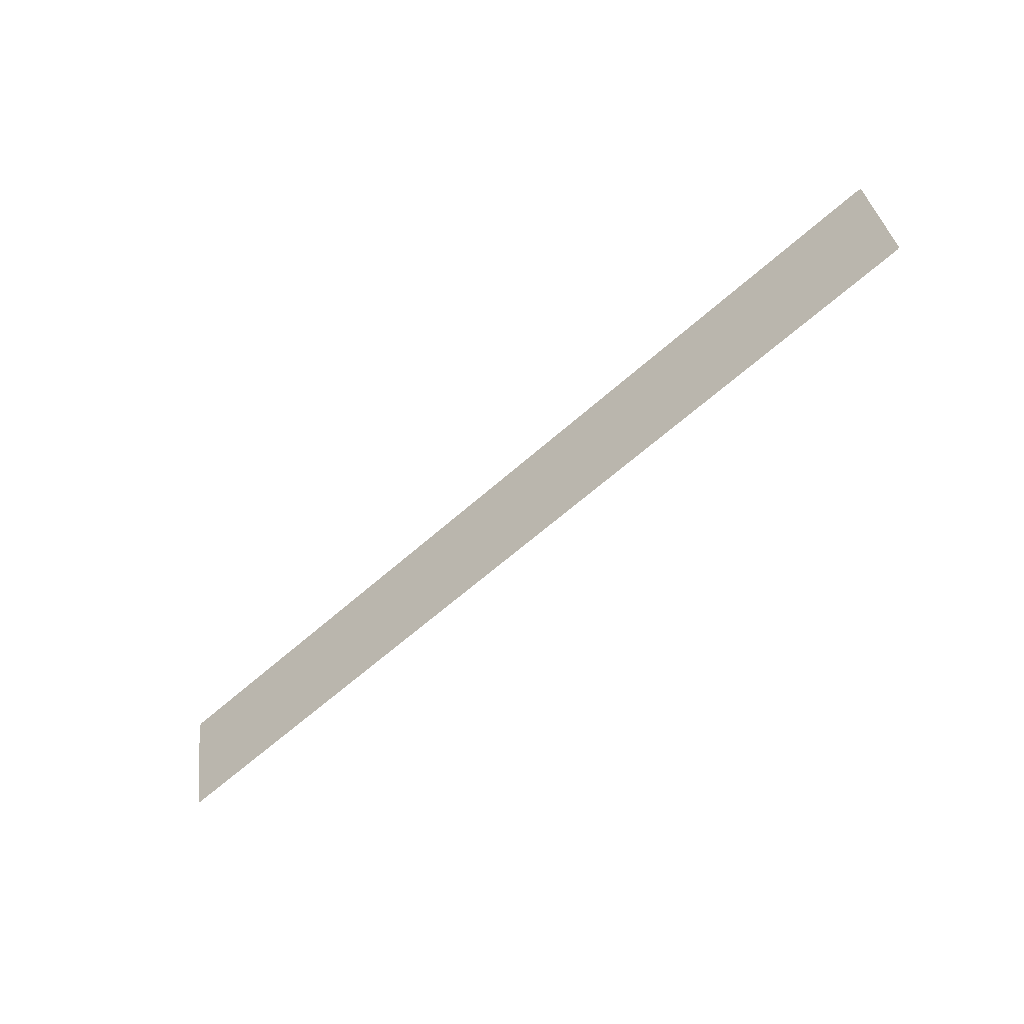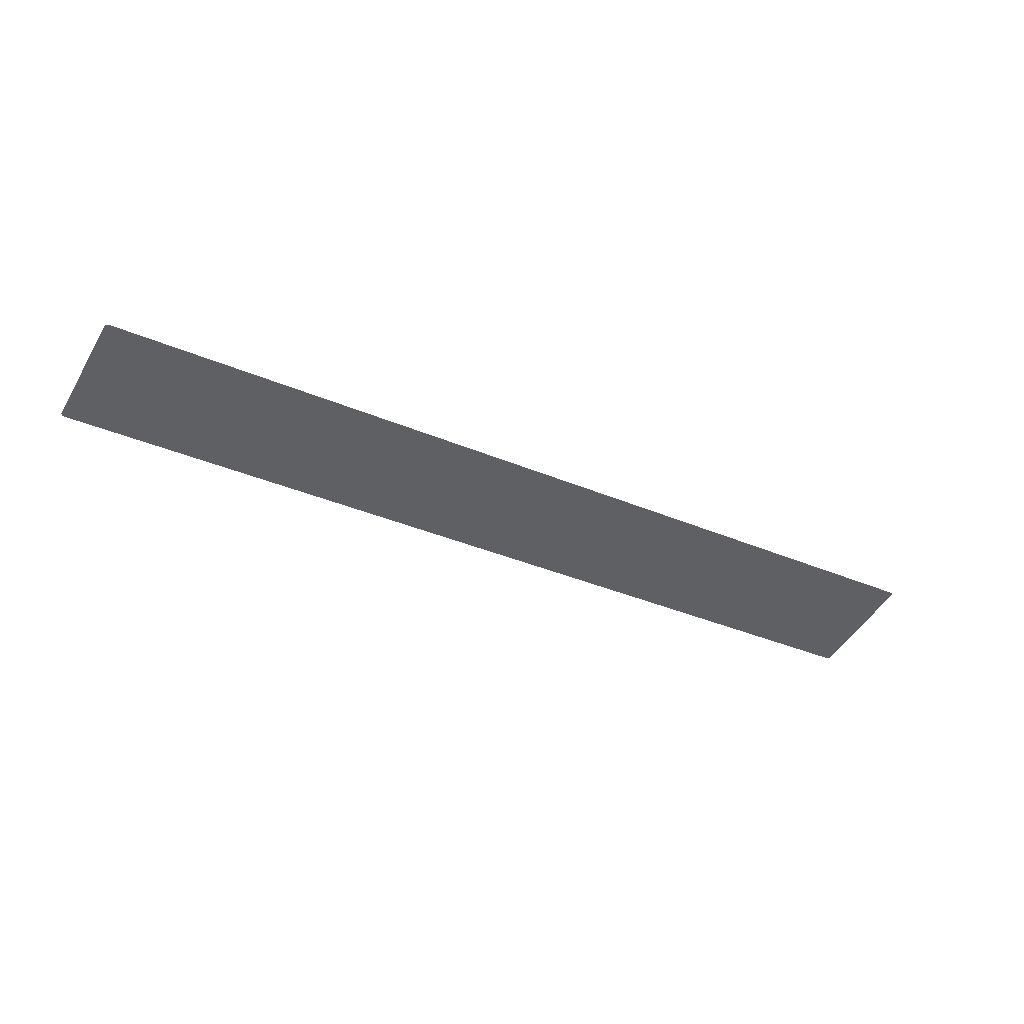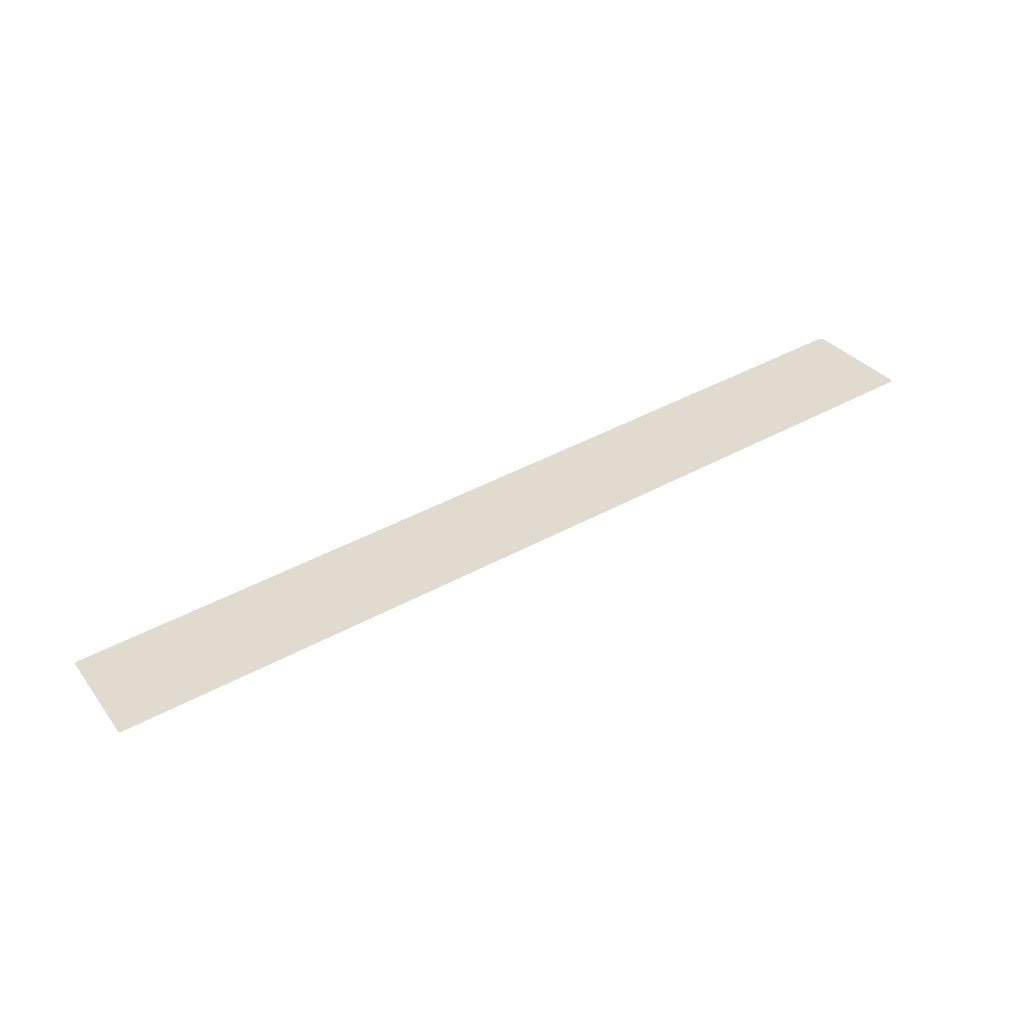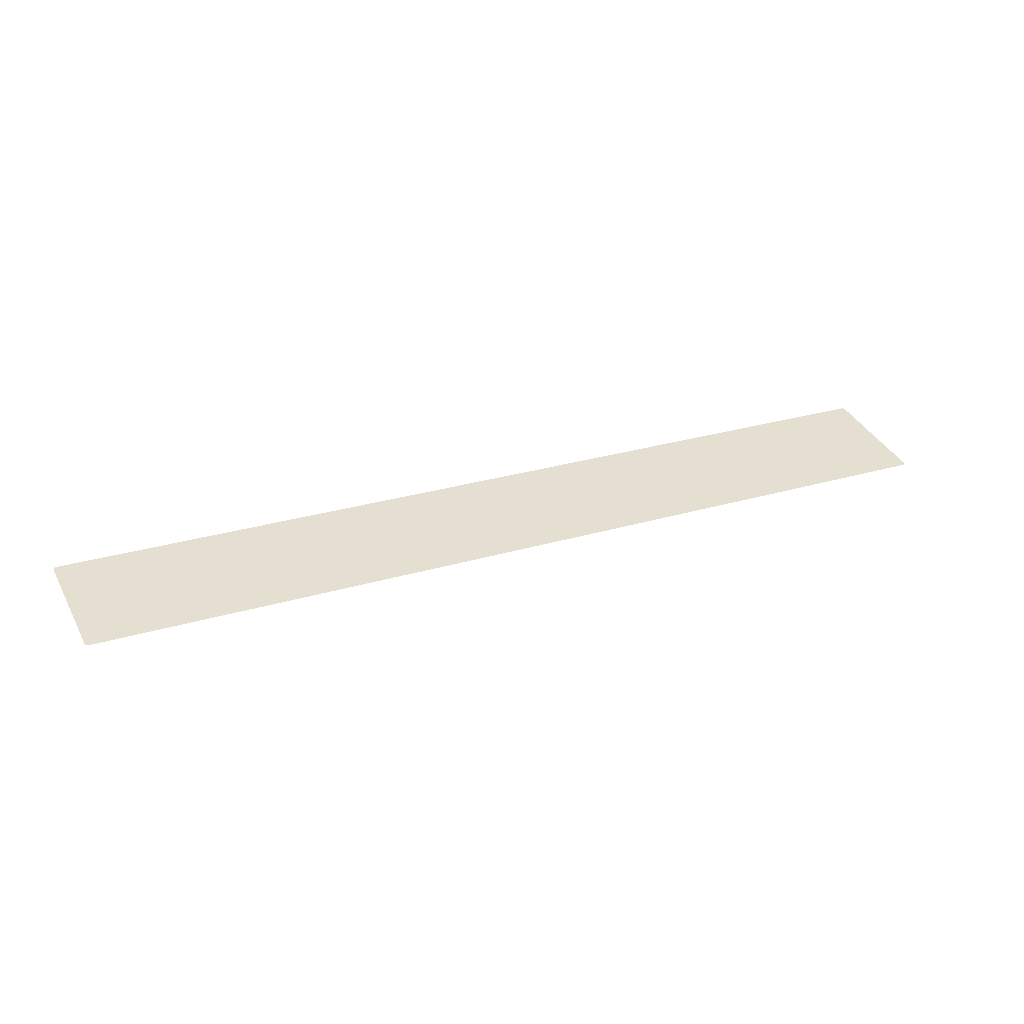
<metadata>
{"format":"obj","ext":"obj","renderer":"f3d","projection":"perspective","resolution":1024,"background":"white","views":[{"elev":-62.2,"azim":-137.8,"up":"+Y"},{"elev":-35.1,"azim":-29.8,"up":"+Z"},{"elev":45.8,"azim":-31.8,"up":"+Z"},{"elev":25.7,"azim":154.0,"up":"+Z"}]}
</metadata>
<code>
o #ID3904
v -0.4739 0.2868 0.5193
v 0.4781 0.2845 0.5197
v -0.4715 0.2845 0.5197
v 0.4805 0.2868 0.5193
v -0.4739 0.4068 0.4954
v 0.4805 0.4068 0.4954
v -0.4715 0.4091 0.495
v 0.4781 0.4091 0.495
v 0.4781 0.4091 0.495
v -0.4715 0.4091 0.495
v 0.4805 0.4068 0.4954
v -0.4739 0.4068 0.4954
v 0.4805 0.2868 0.5193
v -0.4739 0.2868 0.5193
v 0.4781 0.2845 0.5197
v -0.4715 0.2845 0.5197
f 9 10 11
f 10 12 11
f 11 12 13
f 12 14 13
f 13 14 15
f 16 15 14
f 1 2 3
f 2 1 4
f 4 1 5
f 4 5 6
f 6 5 7
f 6 7 8

</code>
